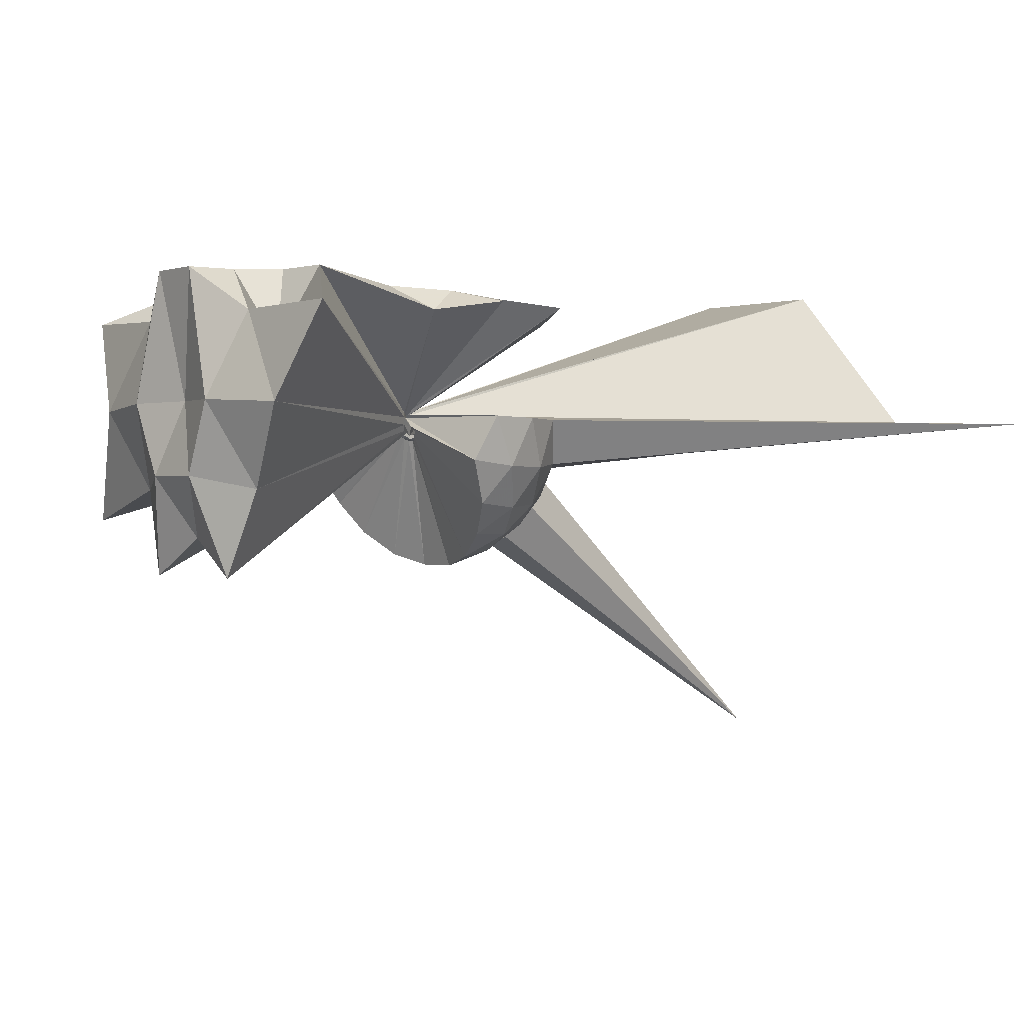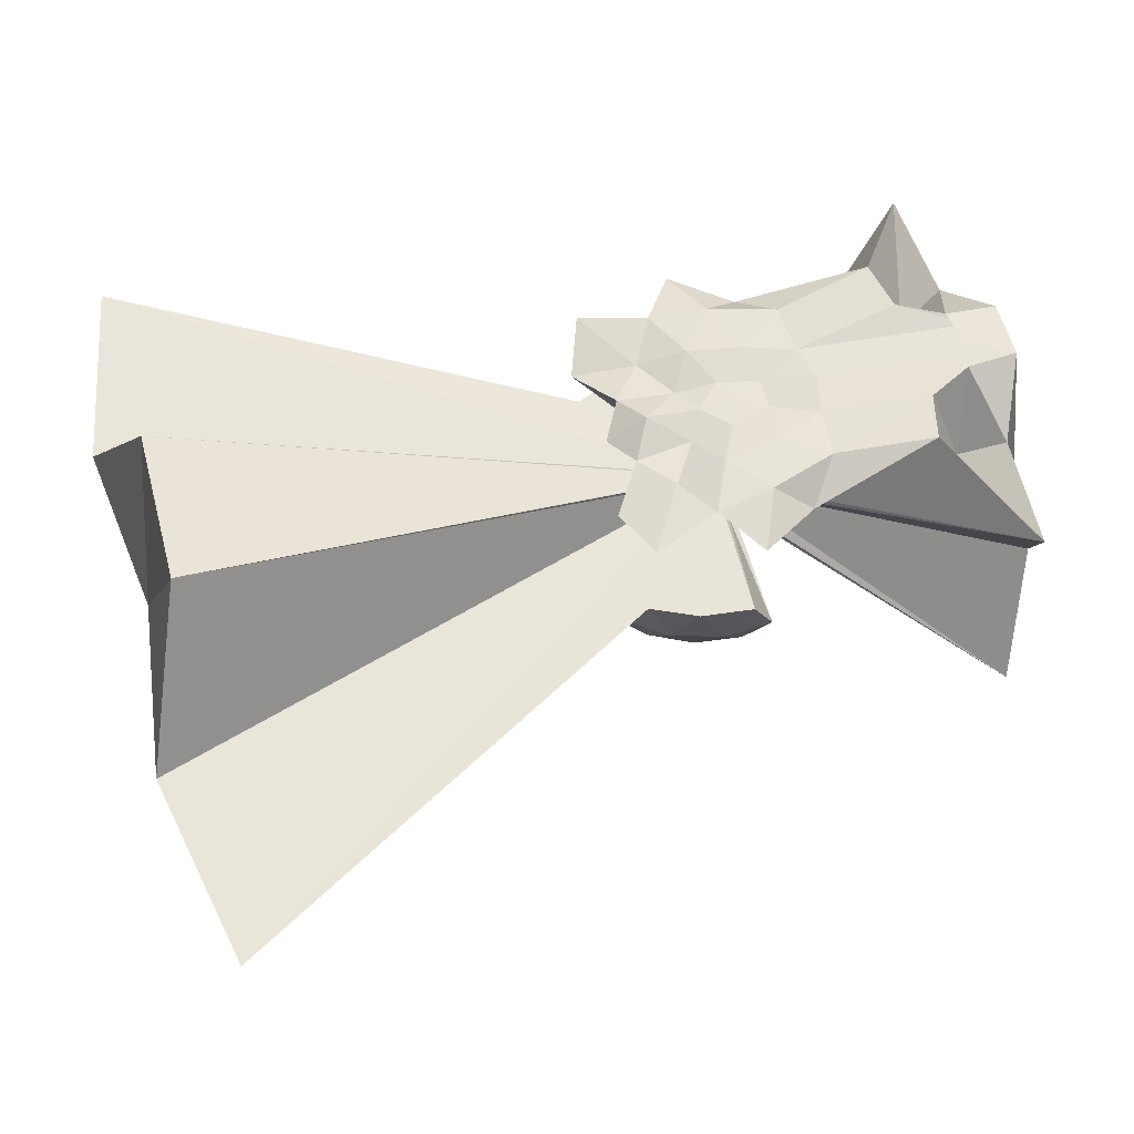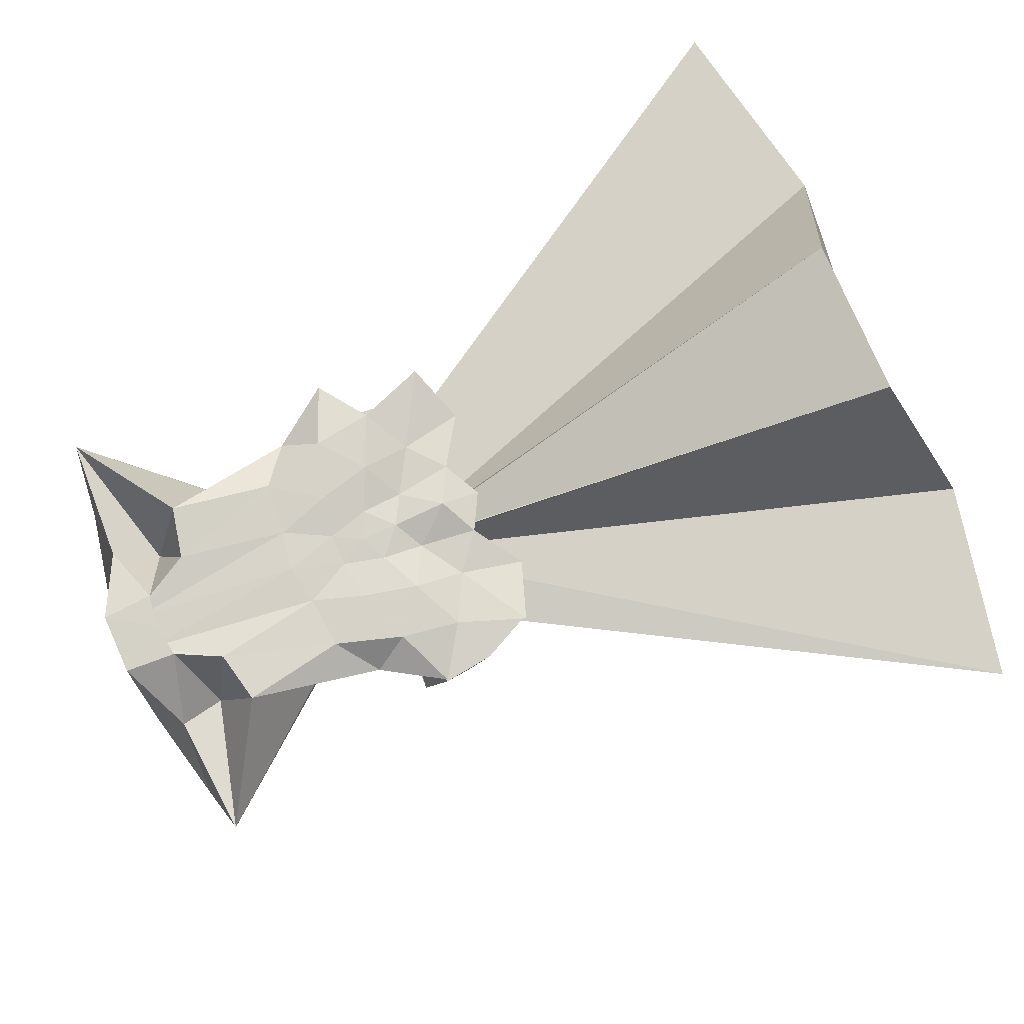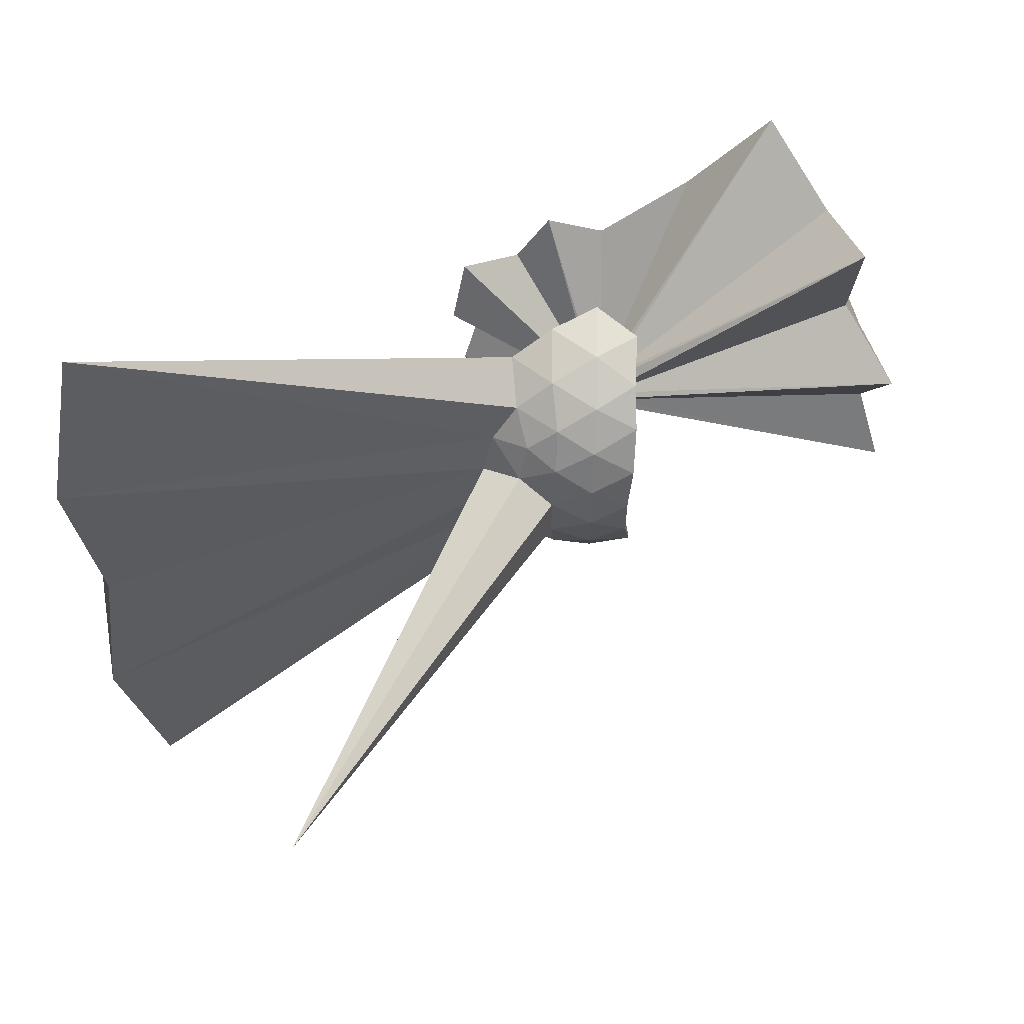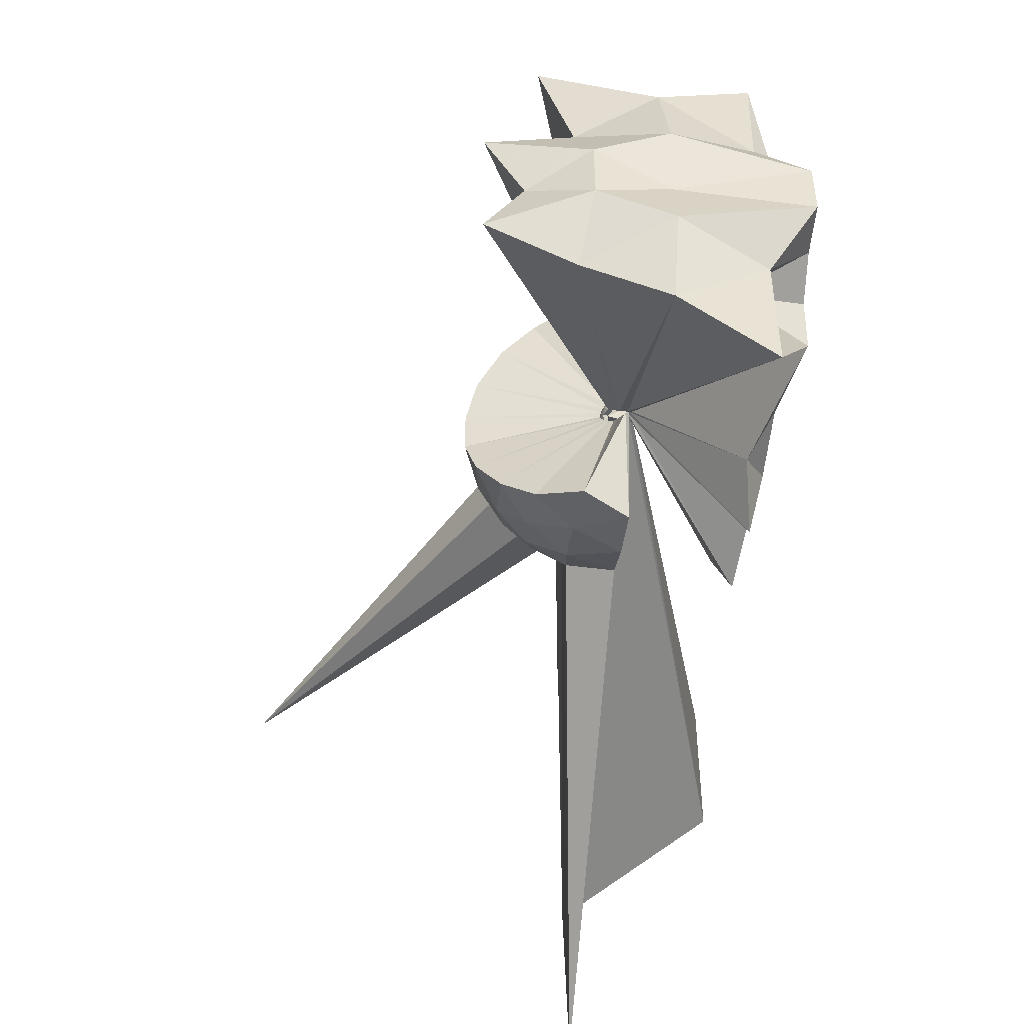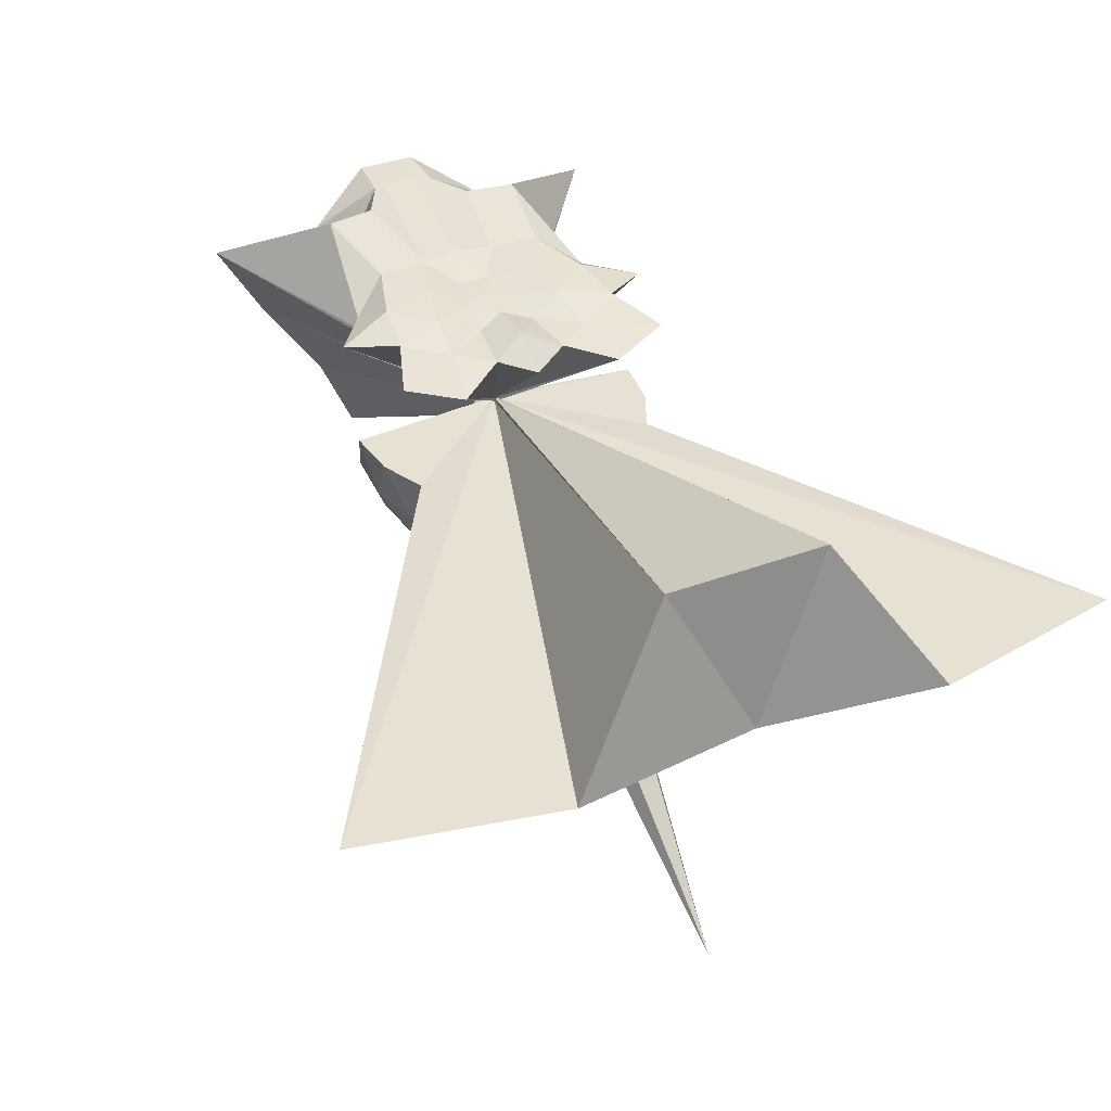
<metadata>
{"format":"obj","ext":"obj","renderer":"f3d","projection":"perspective","resolution":1024,"background":"white","views":[{"elev":0.3,"azim":-38.9,"up":"+Z"},{"elev":57.1,"azim":165.1,"up":"+Z"},{"elev":79.9,"azim":-24.1,"up":"+Z"},{"elev":58.3,"azim":154.7,"up":"+Y"},{"elev":-47.5,"azim":-95.2,"up":"+Y"},{"elev":37.8,"azim":64.6,"up":"+Z"}]}
</metadata>
<code>
v -0.1909 -0.0006789 0.8542
v -0.006928 -3.826e-05 -0.1314
v -0.06212 -2.351e-05 0.06608
v -0.0684 0.006095 0.06996
v 0.7335 0.5575 0.7027
v 0.599 0.9375 0.7952
v -0.0872 0.02561 0.06696
v -0.0519 1.1 0.7979
v -0.4421 0.842 0.7375
v -1.275 0.6873 0.9867
v -1.521 0.5242 0.4951
v -1.646 0.206 0.9689
v -1.682 -0.0004812 0.9809
v -1.645 -0.2216 0.9827
v -1.525 -0.5647 0.477
v -1.285 -0.7051 0.9974
v -0.4453 -0.8462 0.7384
v -0.05327 -1.1 0.7983
v -0.08725 -0.02734 0.06701
v 0.5969 -0.9375 0.7973
v 0.7341 -0.5579 0.7002
v -0.06841 -0.007546 0.06997
v 3.469 0.5352 1.052
v -0.05093 0.01273 0.05401
v -0.05786 0.02127 0.05426
v -0.0664 0.02703 0.05272
v -0.07759 0.0296 0.05311
v -0.09962 0.06448 0.06738
v -0.125 0.05828 0.06862
v -1.737 1.419 0.7068
v -1.791 0.6341 0.6784
v -1.972 0.1901 0.9815
v -1.974 -0.1987 0.9818
v -1.794 -0.6389 0.6814
v -1.741 -1.417 0.6986
v -0.1247 -0.06031 0.06871
v -0.09406 -0.03095 0.05557
v -0.07762 -0.03119 0.05313
v -0.06648 -0.02841 0.05274
v -0.05786 -0.02256 0.05427
v -0.05094 -0.01392 0.05402
v 3.469 -0.5353 1.052
v 3.828 1.244 -1.708e-05
v 3.559 2.585 -3.07e-05
v 0.6021 0.8467 0.01148
v 0.2973 0.9894 0.01567
v -0.04849 1.031 0.0234
v -0.08049 0.02976 0.03434
v -0.1557 0.09995 0.03671
v -1.869 1.071 0.06704
v -2.003 0.4462 0.09876
v -1.887 -0.0007308 0.1046
v -2.005 -0.4516 0.09966
v -1.873 -1.071 0.06902
v -0.1559 -0.1018 0.03652
v -0.07153 -0.007888 0.03404
v -0.04911 -1.031 0.02369
v 0.2968 -0.9898 0.0159
v 0.6018 -0.8472 0.01166
v 3.559 -2.585 -3.855e-05
v 3.828 -1.244 -1.689e-05
v 3.668 -4.861e-06 4.028e-05
v 0.8952 0.4632 -0.2985
v 0.7134 0.7106 -0.2965
v 0.4578 0.8818 -0.3237
v 0.1237 0.9807 -0.3187
v -0.2028 0.9789 -0.2809
v -0.1463 0.1689 -0.03345
v -1.668 1.539 -0.701
v -1.76 0.6893 -0.4844
v -1.99 0.2186 -0.3954
v -1.991 -0.2229 -0.3945
v -1.763 -0.6919 -0.4828
v -0.1459 -0.08703 -0.01705
v -0.1464 -0.1703 -0.03326
v -0.2034 -0.9792 -0.2804
v 0.1234 -0.981 -0.3184
v 0.4576 -0.8821 -0.3236
v 0.7133 -0.7109 -0.2964
v 0.8951 -0.4634 -0.2984
v 0.9835 -0.17 -0.3297
v 0.9836 0.1698 -0.3297
v 0.7419 0.5375 -0.5252
v 0.5413 0.6901 -0.5842
v 0.2609 0.8136 -0.6067
v -0.0488 0.8679 -0.5764
v -0.07247 0.1051 -0.04882
v -0.1361 0.1369 -0.09656
v -0.1266 0.06018 -0.06
v -1.832 0.4411 -1.07
v -1.793 -0.0003137 -0.8102
v -1.833 -0.443 -1.068
v -0.1261 -0.0616 -0.05996
v -0.136 -0.1381 -0.09648
v -0.07176 -0.1062 -0.0488
v -0.04903 -0.8683 -0.5761
v 0.2609 -0.814 -0.6066
v 0.5412 -0.6904 -0.5841
v 0.7419 -0.5378 -0.5251
v 0.8282 -0.3002 -0.5873
v 3.275 -5.347e-06 -2.337
v 0.8282 0.3 -0.5873
v 0.6545 -8.752e-05 0.7064
v 0.5253 0.2413 0.7777
v 0.3306 0.4754 0.7842
v 0.1675 0.778 0.8444
v -0.2078 0.7216 0.8859
v -0.6348 0.5843 0.9062
v -1.353 0.3633 0.9691
v -1.765 0.1053 0.9651
v -1.77 -0.117 0.966
v -1.354 -0.3716 0.9877
v -0.6397 -0.588 0.9066
v -0.2103 -0.7234 0.8879
v 0.1646 -0.7816 0.845
v 0.3297 -0.4759 0.7842
v 0.5228 -0.2411 0.7805
v 0.3979 -0.0003218 0.875
v 0.1557 0.1919 0.7912
v 0.01451 0.4431 0.8749
v -0.328 0.3609 0.8916
v -0.6662 0.2512 0.8952
v -0.7173 -0.0005363 0.9115
v -0.6662 -0.2547 0.8957
v -0.3315 -0.3671 0.8928
v 0.01224 -0.4461 0.8731
v 0.1533 -0.1943 0.7918
v 0.04901 -0.0001983 0.839
v -0.1118 0.1727 0.8422
v -0.374 0.101 0.8538
v -0.3763 -0.1056 0.8531
v -0.1109 -0.1744 0.8417
v 0.622 0.4474 -0.7313
v 0.3655 0.5876 -0.7963
v 0.04532 0.6854 -0.7926
v -0.05341 0.08819 -0.08057
v -0.08093 0.06357 -0.09014
v -0.1089 0.03095 -0.08891
v -0.1275 -0.0001336 -0.07875
v -0.109 -0.03193 -0.08887
v -0.04987 -0.03616 -0.04772
v -0.05287 -0.0892 -0.08052
v 0.04525 -0.6857 -0.7925
v 0.3655 -0.5879 -0.7962
v 0.622 -0.4477 -0.7312
v 0.6801 -0.163 -0.7993
v 0.6801 0.1627 -0.7993
v 0.4348 0.3104 -0.9146
v 0.1385 0.4242 -0.9548
v -0.03545 0.06128 -0.1086
v -0.05686 0.0315 -0.1152
v -0.0893 -7.788e-05 -0.108
v -0.05654 -0.03233 -0.1152
v -0.03572 -0.06189 -0.1085
v 0.1385 -0.4245 -0.9547
v 0.4348 -0.3107 -0.9146
v 0.456 -2.373e-05 -0.9577
v 0.2094 0.149 -1.025
v -0.01933 0.02982 -0.126
v -0.03922 -7.293e-05 -0.125
v -0.01958 -0.03043 -0.126
v 0.2094 -0.1493 -1.025
f 3 23 4
f 4 23 24
f 4 24 5
f 5 24 25
f 5 25 6
f 6 25 26
f 6 26 7
f 7 26 27
f 7 27 8
f 8 27 28
f 8 28 9
f 9 28 29
f 9 29 10
f 10 29 30
f 10 30 11
f 11 30 31
f 11 31 12
f 12 31 32
f 12 32 13
f 13 32 33
f 13 33 14
f 14 33 34
f 14 34 15
f 15 34 35
f 15 35 16
f 16 35 36
f 16 36 17
f 17 36 37
f 17 37 18
f 18 37 38
f 18 38 19
f 19 38 39
f 19 39 20
f 20 39 40
f 20 40 21
f 21 40 41
f 21 41 22
f 22 41 42
f 22 42 3
f 3 42 23
f 23 43 24
f 24 43 44
f 24 44 25
f 25 44 45
f 25 45 26
f 26 45 46
f 26 46 27
f 27 46 47
f 27 47 28
f 28 47 48
f 28 48 29
f 29 48 49
f 29 49 30
f 30 49 50
f 30 50 31
f 31 50 51
f 31 51 32
f 32 51 52
f 32 52 33
f 33 52 53
f 33 53 34
f 34 53 54
f 34 54 35
f 35 54 55
f 35 55 36
f 36 55 56
f 36 56 37
f 37 56 57
f 37 57 38
f 38 57 58
f 38 58 39
f 39 58 59
f 39 59 40
f 40 59 60
f 40 60 41
f 41 60 61
f 41 61 42
f 42 61 62
f 42 62 23
f 23 62 43
f 43 63 44
f 44 63 64
f 44 64 45
f 45 64 65
f 45 65 46
f 46 65 66
f 46 66 47
f 47 66 67
f 47 67 48
f 48 67 68
f 48 68 49
f 49 68 69
f 49 69 50
f 50 69 70
f 50 70 51
f 51 70 71
f 51 71 52
f 52 71 72
f 52 72 53
f 53 72 73
f 53 73 54
f 54 73 74
f 54 74 55
f 55 74 75
f 55 75 56
f 56 75 76
f 56 76 57
f 57 76 77
f 57 77 58
f 58 77 78
f 58 78 59
f 59 78 79
f 59 79 60
f 60 79 80
f 60 80 61
f 61 80 81
f 61 81 62
f 62 81 82
f 62 82 43
f 43 82 63
f 63 83 64
f 64 83 84
f 64 84 65
f 65 84 85
f 65 85 66
f 66 85 86
f 66 86 67
f 67 86 87
f 67 87 68
f 68 87 88
f 68 88 69
f 69 88 89
f 69 89 70
f 70 89 90
f 70 90 71
f 71 90 91
f 71 91 72
f 72 91 92
f 72 92 73
f 73 92 93
f 73 93 74
f 74 93 94
f 74 94 75
f 75 94 95
f 75 95 76
f 76 95 96
f 76 96 77
f 77 96 97
f 77 97 78
f 78 97 98
f 78 98 79
f 79 98 99
f 79 99 80
f 80 99 100
f 80 100 81
f 81 100 101
f 81 101 82
f 82 101 102
f 82 102 63
f 63 102 83
f 103 104 118
f 104 119 118
f 104 105 119
f 105 120 119
f 105 106 120
f 106 107 120
f 107 121 120
f 107 108 121
f 108 122 121
f 108 109 122
f 109 110 122
f 110 123 122
f 110 111 123
f 111 124 123
f 111 112 124
f 112 113 124
f 113 125 124
f 113 114 125
f 114 126 125
f 114 115 126
f 115 116 126
f 116 127 126
f 116 117 127
f 117 118 127
f 117 103 118
f 118 119 128
f 119 129 128
f 119 120 129
f 120 121 129
f 121 130 129
f 121 122 130
f 122 123 130
f 123 131 130
f 123 124 131
f 124 125 131
f 125 132 131
f 125 126 132
f 126 127 132
f 127 128 132
f 127 118 128
f 133 148 134
f 134 148 149
f 134 149 135
f 135 149 150
f 135 150 136
f 136 150 137
f 137 150 151
f 137 151 138
f 138 151 152
f 138 152 139
f 139 152 140
f 140 152 153
f 140 153 141
f 141 153 154
f 141 154 142
f 142 154 143
f 143 154 155
f 143 155 144
f 144 155 156
f 144 156 145
f 145 156 146
f 146 156 157
f 146 157 147
f 147 157 148
f 147 148 133
f 148 158 149
f 149 158 159
f 149 159 150
f 150 159 151
f 151 159 160
f 151 160 152
f 152 160 153
f 153 160 161
f 153 161 154
f 154 161 155
f 155 161 162
f 155 162 156
f 156 162 157
f 157 162 158
f 157 158 148
f 3 4 103
f 103 4 104
f 4 5 104
f 104 5 105
f 5 6 105
f 105 6 106
f 6 7 106
f 7 8 106
f 106 8 107
f 8 9 107
f 107 9 108
f 9 10 108
f 108 10 109
f 10 11 109
f 11 12 109
f 109 12 110
f 12 13 110
f 110 13 111
f 13 14 111
f 111 14 112
f 14 15 112
f 15 16 112
f 112 16 113
f 16 17 113
f 113 17 114
f 17 18 114
f 114 18 115
f 18 19 115
f 19 20 115
f 115 20 116
f 20 21 116
f 116 21 117
f 21 22 117
f 117 22 103
f 22 3 103
f 83 133 84
f 84 133 134
f 84 134 85
f 85 134 135
f 85 135 86
f 86 135 136
f 86 136 87
f 87 136 88
f 88 136 137
f 88 137 89
f 89 137 138
f 89 138 90
f 90 138 139
f 90 139 91
f 91 139 92
f 92 139 140
f 92 140 93
f 93 140 141
f 93 141 94
f 94 141 142
f 94 142 95
f 95 142 96
f 96 142 143
f 96 143 97
f 97 143 144
f 97 144 98
f 98 144 145
f 98 145 99
f 99 145 100
f 100 145 146
f 100 146 101
f 101 146 147
f 101 147 102
f 102 147 133
f 102 133 83
f 128 129 1
f 129 130 1
f 130 131 1
f 131 132 1
f 132 128 1
f 159 158 2
f 160 159 2
f 161 160 2
f 162 161 2
f 158 162 2

</code>
